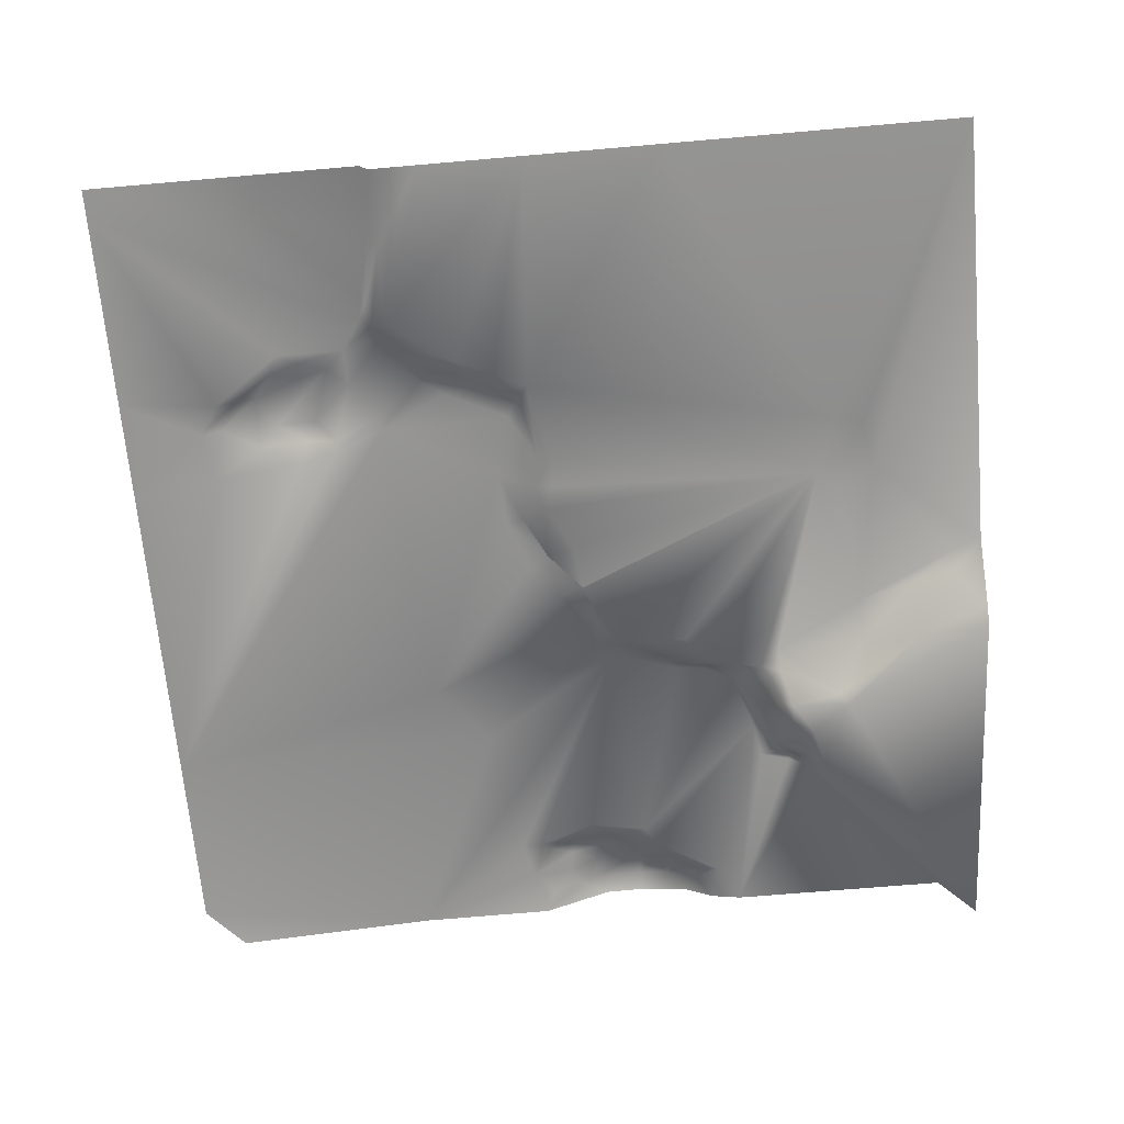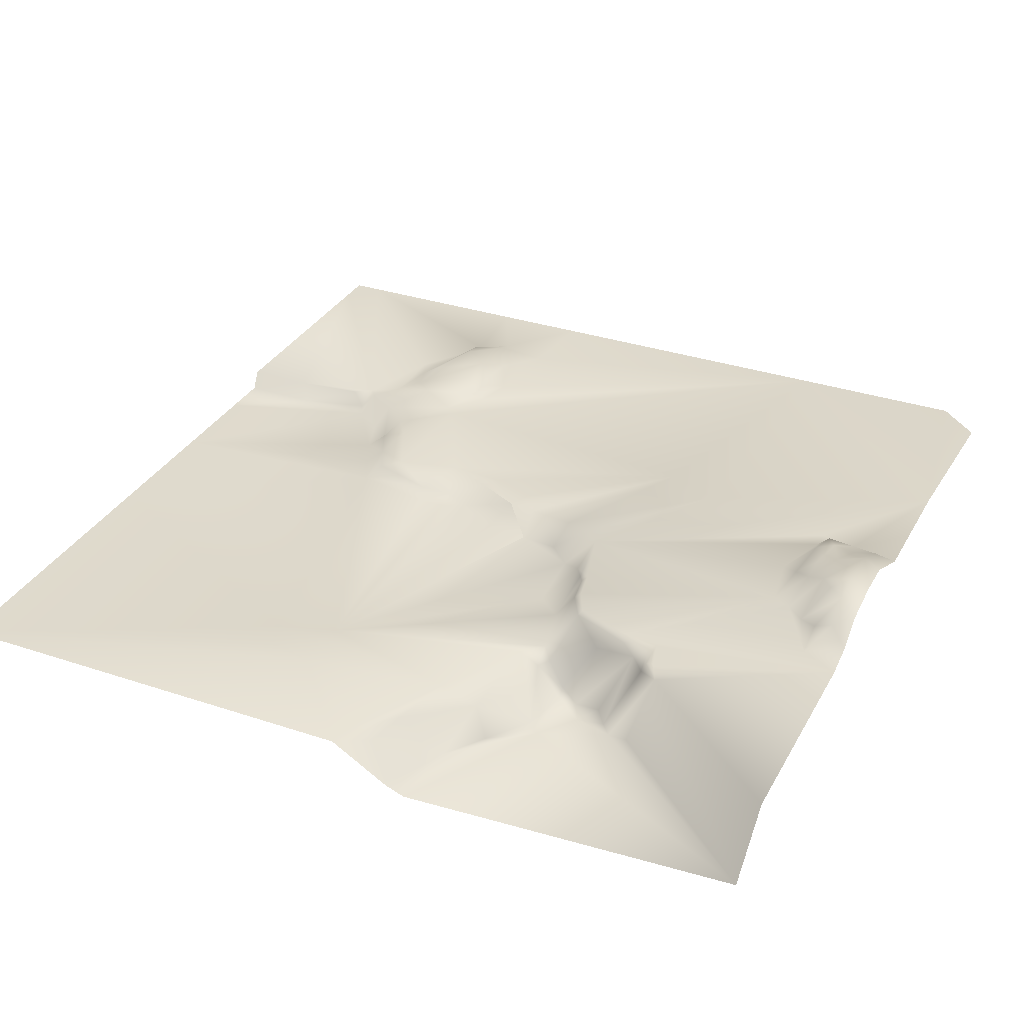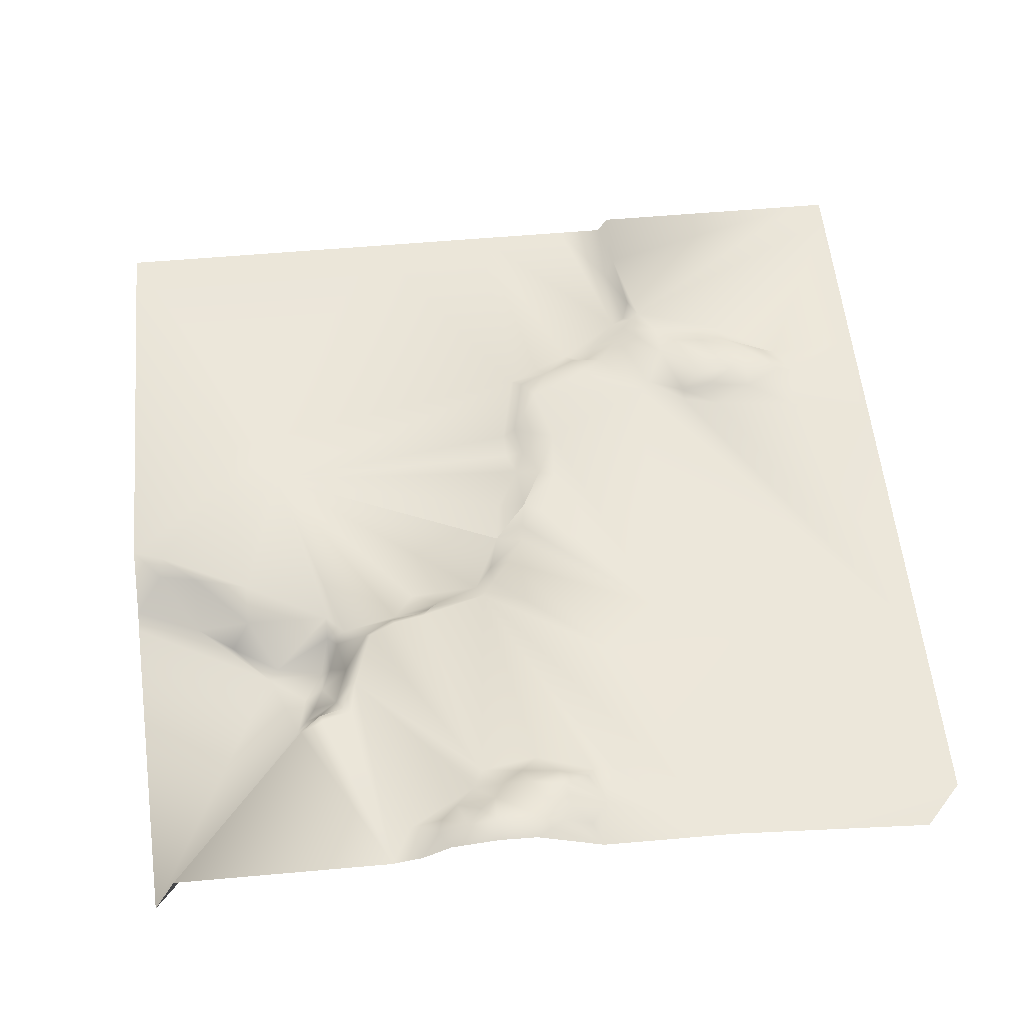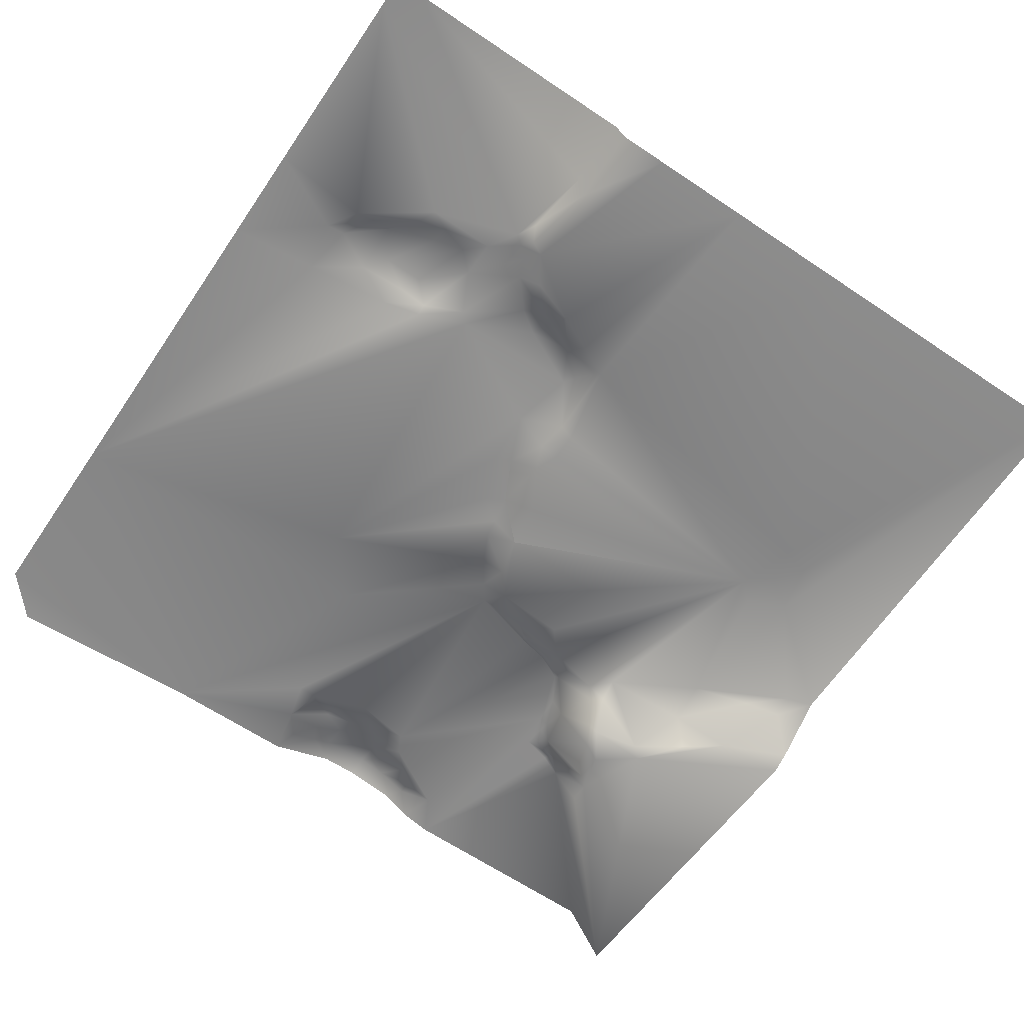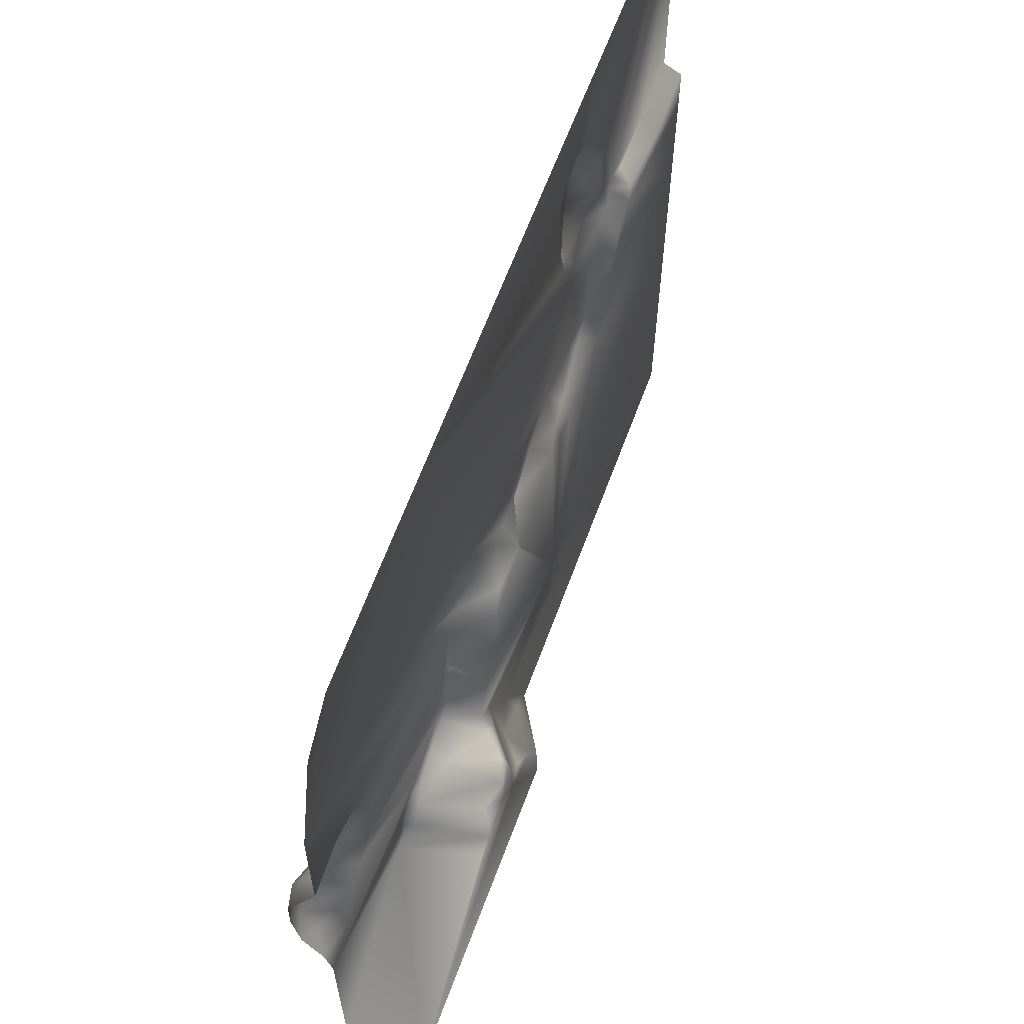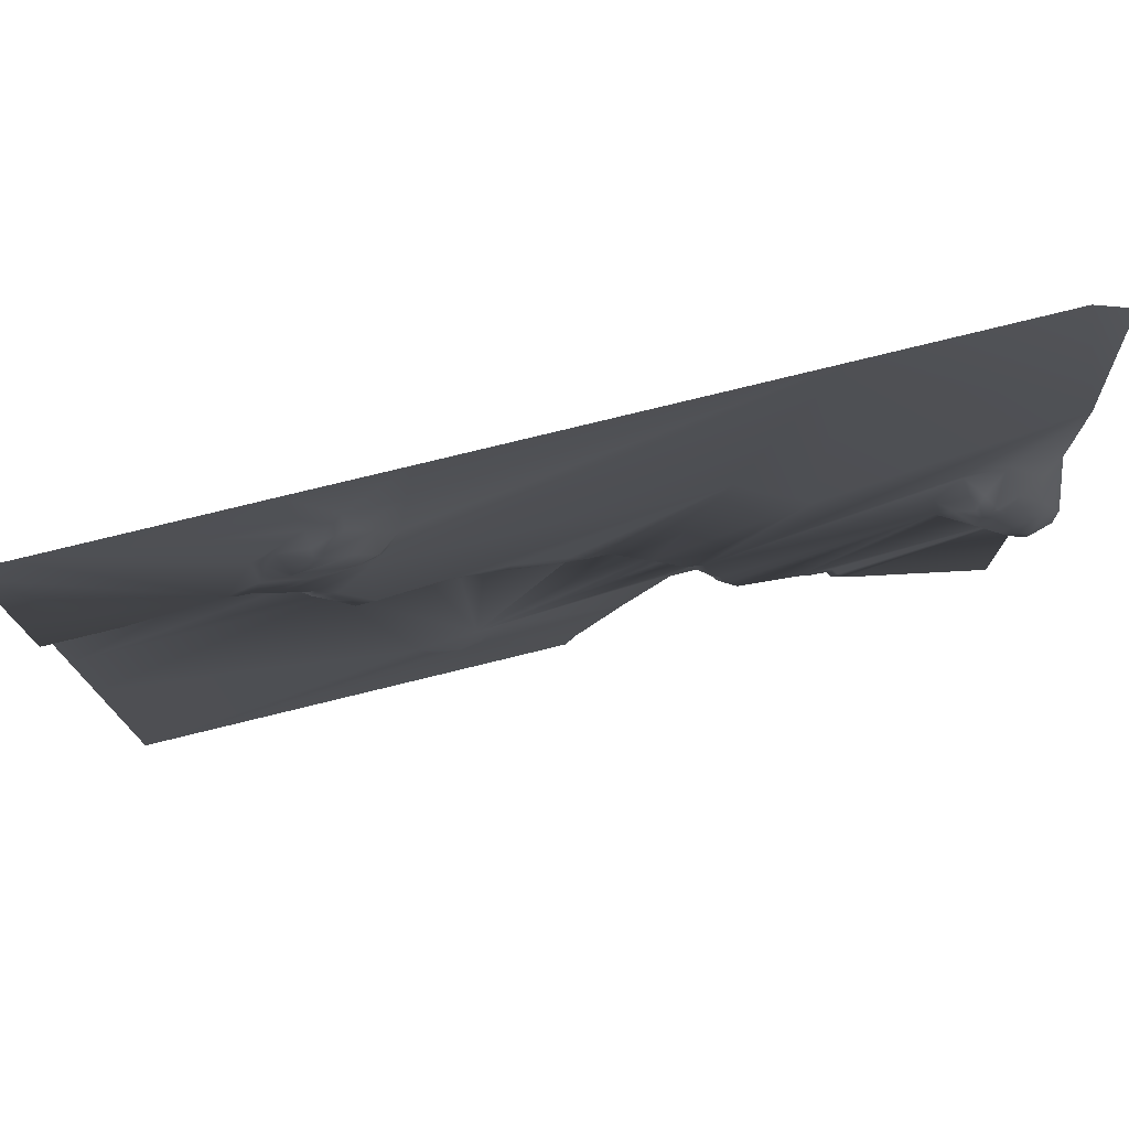
<metadata>
{"format":"obj","ext":"obj","renderer":"f3d","projection":"perspective","resolution":1024,"background":"white","views":[{"elev":-67.1,"azim":95.0,"up":"+Y"},{"elev":32.7,"azim":-155.1,"up":"+Y"},{"elev":55.7,"azim":-95.4,"up":"+Y"},{"elev":-64.3,"azim":55.9,"up":"+Y"},{"elev":63.3,"azim":-69.8,"up":"+Z"},{"elev":76.9,"azim":166.2,"up":"+Z"}]}
</metadata>
<code>
v  0 160 68.53
v  24.63 157.9 95.3
v  24.74 159.9 58.22
v  78.17 155.9 64.25
v  86.74 155.9 64.25
v  95.3 155.9 58.9
v  1.071 151.1 2.142
v  29.98 151.1 16.06
v  38.55 151.2 -0
v  0 159.9 29.77
v  23.56 159.9 26.77
v  19.68 159.9 26.05
v  34.27 159.9 42.83
v  9.637 159.9 55.68
v  45.03 155.9 45.48
v  49.99 155.9 46.17
v  56.75 155.9 18.2
v  58.81 157.9 53.96
v  52.62 157.9 53.46
v  32.08 157.9 63.93
v  65.32 157.9 66.39
v  35.34 155.9 23.56
v  40.69 155.9 13.92
v  37.48 155.9 34.27
v  38.01 155.9 42.3
v  74.96 157.9 77.1
v  92.09 157.9 95.3
v  78.17 157.9 67.46
v  4.685 157.9 95.3
v  87.81 157.9 65.32
v  95.3 157.9 92.09
v  95.3 157.9 65.32
v  22.49 151.1 19.27
v  19.96 158.9 22.19
v  23.56 151.5 20.35
v  62.11 157.9 76.03
v  61.04 157.9 85.67
v  59.97 157.9 95.3
v  70.67 157.9 95.3
v  66.39 158.1 86.74
v  21.75 158.9 24.36
v  26.77 157.6 25.7
v  27.84 151.5 22.49
v  4.283 159.9 32.12
v  8.567 159.9 39.62
v  95.3 155.9 47.71
v  95.3 155.9 33.2
v  69.71 155.9 49.64
v  71.44 155.9 53.18
v  47.12 155.9 -0
v  56.75 155.9 11.78
v  95.3 155.9 -0
v  63.18 155.9 16.06
v  39.33 159.1 46.42
v  36.12 160 44.28
v  70.67 158.6 69.6
v  76.03 157.6 65.32
v  73.89 157.9 64.25
v  31.05 151.6 17.13
v  36.41 154.4 13.92
v  29.98 152.4 23.56
v  32.12 154.8 24.63
v  0 163.7 41.76
v  2.142 164.3 41.76
v  2.142 163.8 38.55
v  10.71 159.9 40.69
v  32.12 159.9 35.34
v  31.46 159.9 31.94
v  32.63 159.5 34.89
v  32.13 159.4 31.59
v  11.78 159.9 47.12
v  9.637 159.9 53.54
v  4.022 163.6 40.1
v  6.425 160.2 37.48
v  66.39 158 67.46
v  70.7 157.9 61.54
v  68.92 157.9 59
v  65.73 157.9 52.27
v  66.39 159.5 73.89
v  66.39 159.5 78.17
v  72.82 158.3 71.75
v  69.6 158.2 84.6
v  4.283 162.1 50.33
v  2.142 161.3 52.47
v  5.354 160.1 54.61
v  8.567 162.3 49.26
v  17.56 159.9 20.13
v  18.79 159.9 22.76
v  2.142 162.9 49.26
v  34.67 155.9 31.94
v  33.2 155.9 25.7
v  45.26 157.9 48.68
v  48.51 157.8 49.24
v  7.496 162.5 46.05
v  9.614 161.1 45.14
v  7.496 162.4 42.83
v  2.142 163.9 47.12
v  5.354 162.8 47.12
v  5.354 163.4 41.76
v  0 163.5 46.05
v  0 160.1 53.54
v  34.27 159.2 37.48
v  2.142 162.2 35.14
v  4.283 161 35.61
v  0 160.8 33.2
v  0 162.8 36.41
v  64.25 159.2 74.96
v  64.25 158.5 80.31
v  0 159.9 5.354
v  78.94 156.1 65.72
v  80.31 157.7 66.39
v  74.96 155.9 62.11
v  74.96 157.9 69.6
v  71.75 159.3 74.96
v  37.48 151.9 7.496
v  42.83 155.2 7.496
v  34.27 152.1 11.78
v  47.34 158 51.29
v  61.04 157 49.26
v  63.18 157.9 71.75
v  43.25 157.9 48.42
v  40.4 156.5 44.28
v  20.35 151.1 19.27
v  69.6 159.6 80.31
v  69.6 159.3 82.45
v  72.82 157.9 78.17
v  66.39 158.9 84.6
v  29.98 159.9 28.91
v  30.32 159.4 28.44
v  54.61 155.9 16.06
v  73.25 155.9 57.22
v  71.35 157.4 57.98
v  72.28 155.9 59.73
v  26.77 151.1 20.35
v  29.98 151.6 22.49
v  33.2 154.6 23.56
v  40.69 152 -0
v  43.9 154.8 3.212
v  95.3 155.9 64.25
v  69.61 157.4 54.36
v  67.83 157.6 50.76
v  64.25 158.5 71.75
v  24.63 152.4 21.42
v  19.55 159.9 22.52
v  22.18 159.9 25.74
v  20.29 159.9 25.18
v  73.89 157.9 74.96
v  58.9 156.7 14.99
v  6.558 162.8 49.93
v  46.05 155.9 3.212
v  23.56 159.4 25.7
v  26.86 159.5 27
v  7.934 161.8 52.59
v  77.27 157.9 66.45
v  57.64 156.5 49.95
v  62.11 155.9 12.85
v  33.2 159.7 36.41
v  33.35 159.2 36.11
v  0 157.9 91.02
v  95.3 157.9 95.3
v  60.8 155.9 47.78
v  57.64 155.9 47.86
v  53.39 157.8 51.7
v  55.02 155.9 48.97
g default
f 1 2 3
f 4 5 6
f 7 8 9
f 10 11 12
f 13 14 1
f 15 16 17 15
f 18 19 20 21
f 22 17 23
f 24 25 17
f 1 3 13
f 26 27 28
f 1 29 2
f 30 31 32
f 33 34 35
f 36 2 37
f 38 39 40
f 2 38 37
f 41 42 43
f 44 45 11
f 46 47 48 49
f 50 51 52
f 53 48 47
f 3 54 55
f 3 2 20
f 56 57 58
f 59 22 60
f 61 42 62
f 63 64 65
f 66 67 68
f 69 70 68 67
f 71 72 13
f 65 73 74
f 21 75 76
f 21 77 78
f 18 21 78
f 60 22 23
f 79 80 81
f 26 82 27
f 83 84 85
f 86 72 71
f 87 34 33
f 12 88 10
f 89 84 83
f 90 17 91
f 15 92 93
f 94 95 96
f 97 98 99
f 100 97 64
f 100 101 89
f 66 13 67
f 102 13 25
f 44 103 104
f 105 106 103
f 82 40 39
f 107 108 80
f 109 10 87
f 110 111 5
f 58 57 112
f 7 33 8
f 42 61 43
f 113 26 28
f 80 114 81
f 44 74 45
f 74 99 45
f 115 60 116
f 117 60 115
f 25 15 17
f 92 20 118
f 18 78 119
f 94 86 95
f 98 89 83
f 2 36 120
f 54 121 122
f 7 87 123
f 7 123 33
f 124 125 126
f 127 125 124
f 11 66 128
f 42 129 62
f 17 48 53
f 23 130 51
f 64 73 65
f 64 97 99
f 37 38 40
f 108 127 124
f 131 112 4
f 132 76 133
f 134 135 8
f 59 135 136
f 137 138 50
f 60 23 116
f 96 95 66
f 71 13 66
f 5 30 139
f 5 139 6
f 61 62 136
f 63 100 64
f 78 140 141
f 119 78 141
f 9 8 115
f 137 115 138
f 111 30 5
f 28 31 30
f 90 24 17
f 90 102 24
f 36 108 107
f 120 36 142
f 33 134 8
f 41 43 143
f 79 81 56
f 57 56 113
f 88 12 144
f 12 145 146
f 13 55 25
f 114 124 126
f 81 114 147
f 130 148 51
f 148 17 53
f 101 1 85
f 39 27 82
f 98 83 149
f 83 85 149
f 105 103 44
f 10 44 11
f 131 133 112
f 53 47 52
f 150 23 51
f 116 23 150
f 99 96 45
f 98 96 99
f 106 63 65
f 108 124 80
f 80 124 114
f 77 76 132
f 21 76 77
f 41 151 42
f 11 128 152
f 1 14 85
f 85 153 149
f 128 66 68
f 113 28 154
f 154 28 110
f 13 3 55
f 127 40 125
f 37 40 127
f 28 27 31
f 36 37 108
f 108 37 127
f 43 61 135
f 135 61 136
f 155 18 119
f 62 91 136
f 22 91 17
f 4 110 5
f 4 154 110
f 54 20 121
f 3 20 54
f 156 52 51
f 148 156 51
f 25 55 122
f 103 65 104
f 106 65 103
f 67 157 158 69
f 67 13 157
f 98 94 96
f 98 149 94
f 75 142 56
f 75 56 58
f 130 17 148
f 23 17 130
f 2 120 21
f 142 79 56
f 107 80 79
f 41 35 34
f 12 146 144
f 101 84 89
f 101 85 84
f 87 33 123
f 55 54 122
f 138 116 150
f 115 116 138
f 45 66 11
f 96 66 45
f 8 135 59
f 8 117 115
f 65 74 104
f 44 104 74
f 57 154 4
f 57 113 154
f 121 92 15
f 121 20 92
f 35 41 143
f 35 143 134
f 102 25 24
f 126 82 26
f 147 26 113
f 114 126 147
f 126 26 147
f 93 15 15 93
f 95 86 71
f 66 95 71
f 97 89 98
f 100 89 97
f 59 136 22
f 136 91 22
f 157 13 102
f 157 102 158
f 21 120 75
f 132 133 131
f 48 140 49
f 51 50 150
f 50 138 150
f 152 128 129
f 128 68 70 129
f 125 82 126
f 40 82 125
f 134 43 135
f 143 43 134
f 76 58 133
f 76 75 58
f 25 122 15
f 121 15 122
f 149 86 94
f 149 153 86
f 57 4 112
f 105 44 10
f 111 28 30
f 28 111 110
f 109 87 7
f 30 32 139
f 85 14 72
f 72 14 13
f 78 77 140
f 107 79 142
f 36 107 142
f 81 147 113
f 81 113 56
f 9 115 137
f 120 142 75
f 12 11 145
f 151 11 152
f 33 35 134
f 1 159 29
f 129 91 62
f 133 58 112
f 8 59 117
f 117 59 60
f 153 72 86
f 85 72 153
f 119 141 48
f 141 140 48
f 64 99 73
f 73 99 74
f 156 53 52
f 148 53 156
f 31 27 160
f 11 151 145
f 145 41 146
f 34 144 146 41
f 144 34 87
f 145 151 41
f 144 87 88
f 88 87 10
f 102 90 158
f 158 90 69
f 69 90 70
f 70 90 91
f 70 91 129
f 129 42 152
f 152 42 151
f 119 48 161
f 161 48 17
f 161 162 155 119
f 162 161 17
f 140 77 132
f 131 49 140 132
f 131 4 46
f 46 4 6
f 49 131 46
f 19 18 163
f 155 164 163
f 164 162 17
f 155 162 164
f 18 155 163
f 20 19 118
f 118 93 92
f 163 164 93
f 93 16 15
f 16 164 17
f 93 164 16
f 93 163 93
f 19 163 93 118
f 20 2 21

</code>
